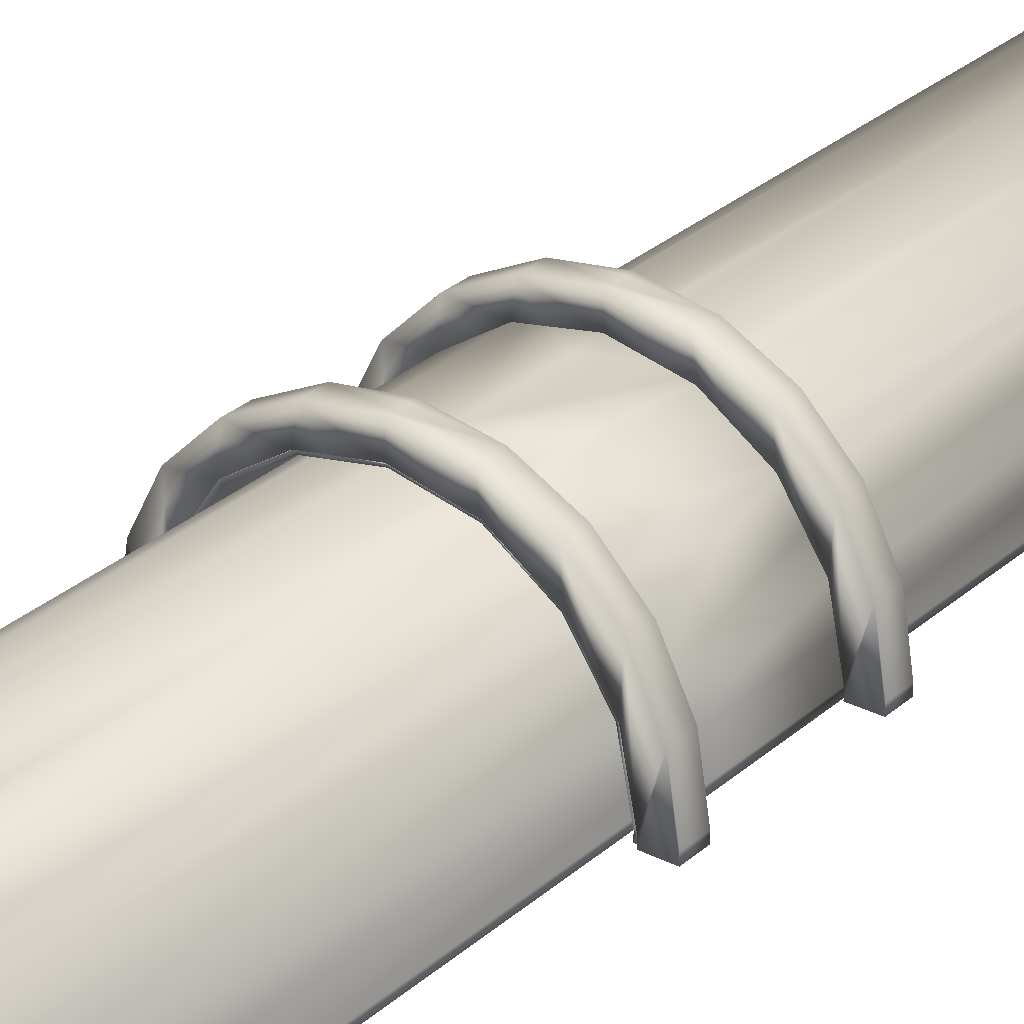
<metadata>
{"format":"obj","ext":"obj","renderer":"f3d","projection":"perspective","resolution":1024,"background":"white","views":[{"elev":28.6,"azim":37.5,"up":"+Z"}]}
</metadata>
<code>
v -0.1066 0.4765 -0.0636
v 0.1043 -0.4781 -0.0636
v -0.1066 -0.4781 -0.0636
v 0.1043 0.4765 -0.0636
v 0.1002 -0.4781 -0.03879
v -0.1066 -0.4781 -0.05897
v 0.1043 0.4765 -0.05897
v 0.1043 -0.4781 -0.05897
v 0.09623 -0.4781 -0.01862
v -0.1066 0.4765 -0.05897
v -0.1026 -0.4781 -0.03879
v 0.1002 0.4765 -0.03879
v 0.09623 0.4765 -0.01862
v 0.0848 -0.4781 -0.001517
v -0.1034 0.4765 -0.04269
v -0.09859 -0.4781 -0.01862
v 0.0848 0.4765 -0.001517
v 0.07337 -0.4781 0.01558
v -0.09859 0.4765 -0.01862
v -0.08716 -0.4781 -0.001517
v 0.07337 0.4765 0.01558
v 0.05627 -0.4781 0.02701
v -0.08716 0.4765 -0.001517
v -0.07573 -0.4781 0.01558
v 0.03916 -0.4781 0.03844
v -0.07573 0.4765 0.01558
v -0.05862 -0.4781 0.02701
v 0.05627 0.4765 0.02701
v 0.01899 -0.4781 0.04245
v -0.05862 0.4765 0.02701
v -0.04152 -0.4781 0.03844
v -0.04152 0.4765 0.03844
v 0.03916 0.4765 0.03844
v -0.001177 -0.4781 0.04646
v -0.02135 -0.4781 0.04245
v 0.01899 0.4765 0.04245
v -0.02135 0.4765 0.04245
v -0.001177 0.4765 0.04646
v 0.105 0.07337 0.01817
v 0.1236 0.05483 -0.01841
v 0.1236 0.07337 -0.01841
v 0.105 0.05483 0.01817
v 0.1301 0.05483 -0.05897
v 0.1115 0.07337 -0.05897
v 0.07596 0.07337 0.0472
v 0.1115 0.05483 -0.05897
v 0.1301 0.07337 -0.05897
v 0.1301 0.05483 -0.06512
v 0.1115 0.07337 -0.06512
v 0.1072 0.07337 -0.0374
v 0.07596 0.05483 0.0472
v 0.1029 0.07337 -0.01584
v 0.1061 0.05483 -0.03169
v 0.1115 0.05483 -0.06512
v 0.03938 0.05483 0.06584
v 0.1029 0.05483 -0.01584
v 0.09073 0.07337 0.002441
v 0.1301 0.07337 -0.06512
v 0.03938 0.07337 0.06584
v 0.06023 0.05483 0.03294
v 0.09073 0.05483 0.002441
v 0.07851 0.07337 0.02072
v 0.06023 0.07337 0.03294
v -0.001177 0.05483 0.07227
v 0.07851 0.05483 0.02072
v 0.04195 0.05483 0.04515
v 0.04195 0.07337 0.04515
v -0.001177 0.05946 0.07227
v 0.0261 0.05483 0.04831
v 0.0261 0.07337 0.04831
v -0.001177 0.0641 0.07227
v -0.04174 0.05483 0.06584
v -0.001177 0.05483 0.05373
v -0.001177 0.05946 0.05373
v -0.001177 0.07337 0.05373
v -0.001177 0.07337 0.07227
v -0.001177 0.06873 0.07227
v -0.04174 0.07337 0.06584
v -0.001177 0.0641 0.05373
v -0.001177 0.06873 0.05373
v -0.07831 0.05483 0.0472
v -0.02846 0.05483 0.04831
v -0.0443 0.07337 0.04515
v -0.02846 0.07337 0.04831
v -0.07831 0.07337 0.0472
v -0.0443 0.05483 0.04515
v -0.1073 0.07337 0.01817
v -0.06258 0.05483 0.03294
v -0.06258 0.07337 0.03294
v -0.1073 0.05483 0.01817
v -0.08087 0.07337 0.02072
v -0.08087 0.05483 0.02072
v -0.126 0.07337 -0.01841
v -0.09308 0.07337 0.002441
v -0.126 0.05483 -0.01841
v -0.1096 0.07337 -0.0374
v -0.09308 0.05483 0.002441
v -0.1053 0.07337 -0.01584
v -0.1324 0.07337 -0.05897
v -0.1096 0.05483 -0.0374
v -0.1139 0.07337 -0.05897
v -0.1053 0.05483 -0.01584
v -0.1324 0.05483 -0.05897
v -0.1324 0.07337 -0.06512
v -0.1139 0.05483 -0.05897
v -0.1324 0.05483 -0.06512
v -0.1139 0.05483 -0.06512
v -0.1139 0.07337 -0.06512
v 0.105 -0.05638 0.01817
v 0.1236 -0.07492 -0.01841
v 0.1236 -0.05638 -0.01841
v 0.105 -0.07492 0.01817
v 0.1301 -0.07492 -0.05897
v 0.1115 -0.05638 -0.05897
v 0.07596 -0.05638 0.0472
v 0.1115 -0.07492 -0.05897
v 0.1301 -0.05638 -0.05897
v 0.1301 -0.07492 -0.06512
v 0.1115 -0.05638 -0.06512
v 0.1072 -0.05638 -0.0374
v 0.07596 -0.07492 0.0472
v 0.1029 -0.05638 -0.01584
v 0.1061 -0.07492 -0.03169
v 0.1115 -0.07492 -0.06512
v 0.03938 -0.07492 0.06584
v 0.1029 -0.07492 -0.01584
v 0.09073 -0.05638 0.002441
v 0.1301 -0.05638 -0.06512
v 0.03938 -0.05638 0.06584
v 0.06023 -0.07492 0.03294
v 0.09073 -0.07492 0.002441
v 0.07851 -0.05638 0.02072
v 0.06023 -0.05638 0.03294
v -0.001177 -0.07492 0.07227
v 0.07851 -0.07492 0.02072
v 0.04195 -0.07492 0.04515
v 0.04195 -0.05638 0.04515
v -0.001177 -0.07028 0.07227
v 0.0261 -0.07492 0.04831
v 0.0261 -0.05638 0.04831
v -0.001177 -0.06565 0.07227
v -0.04174 -0.07492 0.06584
v -0.001177 -0.07492 0.05373
v -0.001177 -0.07028 0.05373
v -0.001177 -0.05638 0.05373
v -0.001177 -0.05638 0.07227
v -0.001177 -0.06102 0.07227
v -0.04174 -0.05638 0.06584
v -0.001177 -0.06565 0.05373
v -0.001177 -0.06102 0.05373
v -0.07831 -0.07492 0.0472
v -0.02846 -0.07492 0.04831
v -0.0443 -0.05638 0.04515
v -0.02846 -0.05638 0.04831
v -0.07831 -0.05638 0.0472
v -0.0443 -0.07492 0.04515
v -0.1073 -0.05638 0.01817
v -0.06258 -0.07492 0.03294
v -0.06258 -0.05638 0.03294
v -0.1073 -0.07492 0.01817
v -0.08087 -0.05638 0.02072
v -0.08087 -0.07492 0.02072
v -0.126 -0.05638 -0.01841
v -0.09308 -0.05638 0.002441
v -0.126 -0.07492 -0.01841
v -0.1096 -0.05638 -0.0374
v -0.09308 -0.07492 0.002441
v -0.1053 -0.05638 -0.01584
v -0.1324 -0.05638 -0.05897
v -0.1096 -0.07492 -0.0374
v -0.1139 -0.05638 -0.05897
v -0.1053 -0.07492 -0.01584
v -0.1324 -0.07492 -0.05897
v -0.1324 -0.05638 -0.06512
v -0.1139 -0.07492 -0.05897
v -0.1324 -0.07492 -0.06512
v -0.1139 -0.07492 -0.06512
v -0.1139 -0.05638 -0.06512
v 0.09048 0.07188 0.002281
v 0.1027 -0.07343 -0.01595
v 0.1027 0.07188 -0.01595
v 0.09048 -0.07343 0.002281
v 0.1069 -0.07343 -0.03746
v 0.1005 0.07188 -0.01685
v 0.07831 0.07188 0.02051
v 0.1005 -0.07343 -0.01685
v 0.1069 0.07188 -0.03746
v 0.1047 -0.07343 -0.03791
v 0.1047 0.07188 -0.03791
v 0.08858 0.07188 0.001008
v 0.07831 -0.07343 0.02051
v 0.08858 -0.07343 0.001008
v 0.1112 -0.07343 -0.05897
v 0.1089 -0.07343 -0.05897
v 0.07664 0.07188 0.01886
v 0.06006 -0.07343 0.0327
v 0.1112 0.07188 -0.05897
v 0.1089 0.07188 -0.05897
v 0.06006 0.07188 0.0327
v 0.04183 -0.07343 0.04488
v 0.07664 -0.07343 0.01886
v 0.1112 -0.07343 -0.06408
v 0.1106 0.07188 -0.05897
v 0.1095 0.07188 -0.05897
v 0.05879 0.07188 0.03079
v 0.04183 0.07188 0.04488
v 0.05879 -0.07343 0.03079
v 0.1112 0.07188 -0.06408
v 0.1101 0.07188 -0.05897
v 0.1089 0.07188 -0.06408
v 0.1089 -0.07343 -0.06408
v 0.04095 0.07188 0.04272
v 0.02825 -0.07343 0.04758
v 0.04095 -0.07343 0.04272
v -0.001177 -0.07343 0.05343
v 0.02825 0.07188 0.04758
v -0.001177 -0.0371 0.05343
v 0.02733 -0.07343 0.04543
v -0.001177 -0.0371 0.0511
v 0.02733 0.07188 0.04543
v -0.001177 0.07188 0.05343
v -0.001177 -0.000776 0.05343
v -0.04419 -0.07343 0.04488
v -0.001177 -0.07343 0.0511
v -0.001177 -0.000776 0.0511
v -0.001177 0.07188 0.0511
v -0.001177 0.03555 0.05343
v -0.04419 0.07188 0.04488
v -0.0306 -0.07343 0.04758
v -0.0433 0.07188 0.04272
v -0.001177 0.03555 0.0511
v -0.08066 -0.07343 0.02051
v -0.02968 -0.07343 0.04543
v -0.02968 0.07188 0.04543
v -0.0306 0.07188 0.04758
v -0.08066 0.07188 0.02051
v -0.0433 -0.07343 0.04272
v -0.06242 0.07188 0.0327
v -0.09283 0.07188 0.002281
v -0.06115 0.07188 0.03079
v -0.079 0.07188 0.01886
v -0.105 0.07188 -0.01595
v -0.09094 0.07188 0.001008
v -0.06115 -0.07343 0.03079
v -0.105 -0.07343 -0.01595
v -0.1029 0.07188 -0.01685
v -0.06242 -0.07343 0.0327
v -0.09094 -0.07343 0.001008
v -0.1093 -0.07343 -0.03746
v -0.1071 0.07188 -0.03791
v -0.1029 -0.07343 -0.01685
v -0.079 -0.07343 0.01886
v -0.1136 0.07188 -0.05897
v -0.1071 -0.07343 -0.03791
v -0.1093 0.07188 -0.03746
v -0.09283 -0.07343 0.002281
v -0.1136 -0.07343 -0.05897
v -0.1112 -0.07343 -0.05897
v -0.1112 0.07188 -0.05897
v -0.1136 0.07188 -0.06408
v -0.1136 -0.07343 -0.06408
v -0.1112 -0.07343 -0.06408
v -0.1112 0.07188 -0.06408
v 0.08223 0.07569 -0.03053
v 0.08223 -0.07724 -0.0676
v 0.08223 0.07569 -0.0676
v 0.08223 -0.07724 -0.03053
v -0.08459 0.07569 -0.0676
v -0.08459 -0.07724 -0.03053
v -0.08459 -0.07724 -0.0676
v -0.08459 0.07569 -0.03053
v 0.03127 0.4174 -0.02167
v 0.03127 -0.419 -0.06875
v 0.03127 0.4174 -0.06875
v 0.03127 -0.419 -0.02167
v -0.03361 0.4174 -0.06875
v -0.03361 -0.419 -0.02167
v -0.03361 -0.419 -0.06875
v -0.03361 0.4174 -0.02167
v -0.001177 -0.4456 -0.06875
v -0.001177 0.4441 -0.06875
g mesh1_mesh1-geometry
f 1 2 3
f 2 1 4
f 3 2 1
f 4 1 2
f 2 5 3
f 3 5 2
f 6 1 3
f 3 1 6
f 1 7 4
f 4 7 1
f 7 2 4
f 4 2 7
f 5 2 8
f 8 2 5
f 3 5 9
f 9 5 3
f 1 6 10
f 10 6 1
f 3 11 6
f 6 11 3
f 7 1 12
f 12 1 7
f 2 7 8
f 8 7 2
f 8 12 5
f 5 12 8
f 5 13 9
f 9 13 5
f 3 9 14
f 14 9 3
f 11 10 6
f 6 10 11
f 15 1 10
f 10 1 15
f 3 16 11
f 11 16 3
f 12 1 13
f 13 1 12
f 12 8 7
f 7 8 12
f 5 12 13
f 13 12 5
f 17 9 13
f 13 9 17
f 9 17 14
f 14 17 9
f 3 14 18
f 18 14 3
f 10 11 15
f 15 11 10
f 19 1 15
f 15 1 19
f 3 20 16
f 16 20 3
f 19 11 16
f 16 11 19
f 13 1 17
f 17 1 13
f 14 17 21
f 21 17 14
f 14 21 18
f 18 21 14
f 3 18 22
f 22 18 3
f 15 11 19
f 19 11 15
f 23 1 19
f 19 1 23
f 3 24 20
f 20 24 3
f 20 19 16
f 16 19 20
f 17 1 21
f 21 1 17
f 21 22 18
f 18 22 21
f 3 22 25
f 25 22 3
f 26 1 23
f 23 1 26
f 19 20 23
f 23 20 19
f 3 27 24
f 24 27 3
f 23 20 24
f 24 20 23
f 21 1 28
f 28 1 21
f 22 21 25
f 25 21 22
f 3 25 29
f 29 25 3
f 30 1 26
f 26 1 30
f 23 24 26
f 26 24 23
f 3 31 27
f 27 31 3
f 27 32 24
f 24 32 27
f 28 1 33
f 33 1 28
f 33 21 28
f 28 21 33
f 25 21 33
f 33 21 25
f 33 29 25
f 25 29 33
f 3 29 34
f 34 29 3
f 32 1 30
f 30 1 32
f 26 32 30
f 30 32 26
f 24 32 26
f 26 32 24
f 3 35 31
f 31 35 3
f 32 27 31
f 31 27 32
f 33 1 36
f 36 1 33
f 29 33 34
f 34 33 29
f 3 34 35
f 35 34 3
f 37 1 32
f 32 1 37
f 35 38 31
f 31 38 35
f 31 38 32
f 32 38 31
f 36 1 38
f 38 1 36
f 38 33 36
f 36 33 38
f 34 33 38
f 38 33 34
f 38 35 34
f 34 35 38
f 38 1 37
f 37 1 38
f 32 38 37
f 37 38 32
g mesh2_mesh2-geometry
f 39 40 41
f 40 39 42
f 43 41 40
f 41 44 39
f 45 42 39
f 42 46 40
f 41 43 47
f 40 48 43
f 41 49 44
f 39 44 50
f 42 45 51
f 39 52 45
f 46 42 53
f 54 40 46
f 48 47 43
f 47 49 41
f 48 40 54
f 49 46 44
f 44 53 50
f 39 50 52
f 45 55 51
f 56 42 51
f 45 52 57
f 53 42 56
f 53 44 46
f 46 49 54
f 47 48 58
f 49 47 58
f 49 48 54
f 50 53 52
f 55 45 59
f 60 51 55
f 56 51 61
f 52 61 57
f 45 57 62
f 52 53 56
f 48 49 58
f 45 63 59
f 59 64 55
f 65 51 60
f 60 55 66
f 61 51 65
f 61 52 56
f 57 61 65
f 57 65 62
f 45 62 63
f 59 63 67
f 64 59 68
f 69 55 64
f 60 67 65
f 66 55 69
f 67 60 66
f 65 67 62
f 62 67 63
f 59 67 70
f 68 59 71
f 68 72 64
f 69 64 73
f 69 74 66
f 66 74 67
f 67 75 70
f 59 70 76
f 71 59 77
f 78 68 71
f 72 68 78
f 73 64 72
f 74 69 73
f 67 74 79
f 67 80 75
f 76 70 75
f 77 59 76
f 78 71 77
f 78 81 72
f 73 72 82
f 73 83 74
f 74 83 79
f 67 79 80
f 80 83 75
f 76 75 84
f 78 77 76
f 81 78 85
f 86 72 81
f 82 72 86
f 82 83 73
f 79 83 80
f 75 83 84
f 76 84 78
f 78 83 85
f 87 81 85
f 86 81 88
f 83 82 86
f 78 84 83
f 85 83 89
f 81 87 90
f 85 91 87
f 88 81 92
f 88 91 86
f 86 91 83
f 83 91 89
f 85 89 91
f 93 90 87
f 92 81 90
f 87 91 94
f 91 88 92
f 90 93 95
f 87 96 93
f 92 90 97
f 97 94 91
f 87 94 98
f 97 91 92
f 99 95 93
f 100 90 95
f 87 98 96
f 93 96 101
f 97 90 102
f 102 94 97
f 94 102 98
f 95 99 103
f 93 104 99
f 102 90 100
f 100 95 105
f 100 96 98
f 96 105 101
f 101 104 93
f 100 98 102
f 104 103 99
f 106 95 103
f 105 95 107
f 105 96 100
f 107 101 105
f 104 101 108
f 103 104 106
f 107 95 106
f 101 107 108
f 107 104 108
f 104 107 106
g mesh2_mesh2-geometry
f 41 40 39
f 42 39 40
f 40 41 43
f 39 44 41
f 39 42 45
f 40 46 42
f 47 43 41
f 43 48 40
f 44 49 41
f 50 44 39
f 51 45 42
f 45 52 39
f 53 42 46
f 46 40 54
f 43 47 48
f 41 49 47
f 54 40 48
f 44 46 49
f 50 53 44
f 52 50 39
f 51 55 45
f 51 42 56
f 57 52 45
f 56 42 53
f 46 44 53
f 54 49 46
f 58 48 47
f 58 47 49
f 54 48 49
f 52 53 50
f 59 45 55
f 55 51 60
f 61 51 56
f 57 61 52
f 62 57 45
f 56 53 52
f 58 49 48
f 59 63 45
f 55 64 59
f 60 51 65
f 66 55 60
f 65 51 61
f 56 52 61
f 65 61 57
f 62 65 57
f 63 62 45
f 67 63 59
f 68 59 64
f 64 55 69
f 65 67 60
f 69 55 66
f 66 60 67
f 62 67 65
f 63 67 62
f 70 67 59
f 71 59 68
f 64 72 68
f 73 64 69
f 66 74 69
f 67 74 66
f 70 75 67
f 76 70 59
f 77 59 71
f 71 68 78
f 78 68 72
f 72 64 73
f 73 69 74
f 79 74 67
f 75 80 67
f 75 70 76
f 76 59 77
f 77 71 78
f 72 81 78
f 82 72 73
f 74 83 73
f 79 83 74
f 80 79 67
f 75 83 80
f 84 75 76
f 76 77 78
f 85 78 81
f 81 72 86
f 86 72 82
f 73 83 82
f 80 83 79
f 84 83 75
f 78 84 76
f 85 83 78
f 85 81 87
f 88 81 86
f 86 82 83
f 83 84 78
f 89 83 85
f 90 87 81
f 87 91 85
f 92 81 88
f 86 91 88
f 83 91 86
f 89 91 83
f 91 89 85
f 87 90 93
f 90 81 92
f 94 91 87
f 92 88 91
f 95 93 90
f 93 96 87
f 97 90 92
f 91 94 97
f 98 94 87
f 92 91 97
f 93 95 99
f 95 90 100
f 96 98 87
f 101 96 93
f 102 90 97
f 97 94 102
f 98 102 94
f 103 99 95
f 99 104 93
f 100 90 102
f 105 95 100
f 98 96 100
f 101 105 96
f 93 104 101
f 102 98 100
f 99 103 104
f 103 95 106
f 107 95 105
f 100 96 105
f 105 101 107
f 108 101 104
f 106 104 103
f 106 95 107
f 108 107 101
f 108 104 107
f 106 107 104
g mesh3_mesh3-geometry
f 109 110 111
f 110 109 112
f 113 111 110
f 111 114 109
f 115 112 109
f 112 116 110
f 111 113 117
f 110 118 113
f 111 119 114
f 109 114 120
f 112 115 121
f 109 122 115
f 116 112 123
f 124 110 116
f 118 117 113
f 117 119 111
f 118 110 124
f 119 116 114
f 114 123 120
f 109 120 122
f 115 125 121
f 126 112 121
f 115 122 127
f 123 112 126
f 123 114 116
f 116 119 124
f 117 118 128
f 119 117 128
f 119 118 124
f 120 123 122
f 125 115 129
f 130 121 125
f 126 121 131
f 122 131 127
f 115 127 132
f 122 123 126
f 118 119 128
f 115 133 129
f 129 134 125
f 135 121 130
f 130 125 136
f 131 121 135
f 131 122 126
f 127 131 135
f 127 135 132
f 115 132 133
f 129 133 137
f 134 129 138
f 139 125 134
f 130 137 135
f 136 125 139
f 137 130 136
f 135 137 132
f 132 137 133
f 129 137 140
f 138 129 141
f 138 142 134
f 139 134 143
f 139 144 136
f 136 144 137
f 137 145 140
f 129 140 146
f 141 129 147
f 148 138 141
f 142 138 148
f 143 134 142
f 144 139 143
f 137 144 149
f 137 150 145
f 146 140 145
f 147 129 146
f 148 141 147
f 148 151 142
f 143 142 152
f 143 153 144
f 144 153 149
f 137 149 150
f 150 153 145
f 146 145 154
f 148 147 146
f 151 148 155
f 156 142 151
f 152 142 156
f 152 153 143
f 149 153 150
f 145 153 154
f 146 154 148
f 148 153 155
f 157 151 155
f 156 151 158
f 153 152 156
f 148 154 153
f 155 153 159
f 151 157 160
f 155 161 157
f 158 151 162
f 158 161 156
f 156 161 153
f 153 161 159
f 155 159 161
f 163 160 157
f 162 151 160
f 157 161 164
f 161 158 162
f 160 163 165
f 157 166 163
f 162 160 167
f 167 164 161
f 157 164 168
f 167 161 162
f 169 165 163
f 170 160 165
f 157 168 166
f 163 166 171
f 167 160 172
f 172 164 167
f 164 172 168
f 165 169 173
f 163 174 169
f 172 160 170
f 170 165 175
f 170 166 168
f 166 175 171
f 171 174 163
f 170 168 172
f 174 173 169
f 176 165 173
f 175 165 177
f 175 166 170
f 177 171 175
f 174 171 178
f 173 174 176
f 177 165 176
f 171 177 178
f 177 174 178
f 174 177 176
g mesh3_mesh3-geometry
f 111 110 109
f 112 109 110
f 110 111 113
f 109 114 111
f 109 112 115
f 110 116 112
f 117 113 111
f 113 118 110
f 114 119 111
f 120 114 109
f 121 115 112
f 115 122 109
f 123 112 116
f 116 110 124
f 113 117 118
f 111 119 117
f 124 110 118
f 114 116 119
f 120 123 114
f 122 120 109
f 121 125 115
f 121 112 126
f 127 122 115
f 126 112 123
f 116 114 123
f 124 119 116
f 128 118 117
f 128 117 119
f 124 118 119
f 122 123 120
f 129 115 125
f 125 121 130
f 131 121 126
f 127 131 122
f 132 127 115
f 126 123 122
f 128 119 118
f 129 133 115
f 125 134 129
f 130 121 135
f 136 125 130
f 135 121 131
f 126 122 131
f 135 131 127
f 132 135 127
f 133 132 115
f 137 133 129
f 138 129 134
f 134 125 139
f 135 137 130
f 139 125 136
f 136 130 137
f 132 137 135
f 133 137 132
f 140 137 129
f 141 129 138
f 134 142 138
f 143 134 139
f 136 144 139
f 137 144 136
f 140 145 137
f 146 140 129
f 147 129 141
f 141 138 148
f 148 138 142
f 142 134 143
f 143 139 144
f 149 144 137
f 145 150 137
f 145 140 146
f 146 129 147
f 147 141 148
f 142 151 148
f 152 142 143
f 144 153 143
f 149 153 144
f 150 149 137
f 145 153 150
f 154 145 146
f 146 147 148
f 155 148 151
f 151 142 156
f 156 142 152
f 143 153 152
f 150 153 149
f 154 153 145
f 148 154 146
f 155 153 148
f 155 151 157
f 158 151 156
f 156 152 153
f 153 154 148
f 159 153 155
f 160 157 151
f 157 161 155
f 162 151 158
f 156 161 158
f 153 161 156
f 159 161 153
f 161 159 155
f 157 160 163
f 160 151 162
f 164 161 157
f 162 158 161
f 165 163 160
f 163 166 157
f 167 160 162
f 161 164 167
f 168 164 157
f 162 161 167
f 163 165 169
f 165 160 170
f 166 168 157
f 171 166 163
f 172 160 167
f 167 164 172
f 168 172 164
f 173 169 165
f 169 174 163
f 170 160 172
f 175 165 170
f 168 166 170
f 171 175 166
f 163 174 171
f 172 168 170
f 169 173 174
f 173 165 176
f 177 165 175
f 170 166 175
f 175 171 177
f 178 171 174
f 176 174 173
f 176 165 177
f 178 177 171
f 178 174 177
f 176 177 174
g mesh4_mesh4-geometry
f 179 180 181
f 180 179 182
f 183 181 180
f 181 184 179
f 182 179 185
f 186 180 182
f 183 187 181
f 188 183 180
f 181 189 184
f 179 184 190
f 179 190 185
f 182 185 191
f 188 180 186
f 186 182 192
f 193 187 183
f 187 189 181
f 194 183 188
f 189 186 184
f 185 190 195
f 185 196 191
f 192 182 191
f 192 184 186
f 187 193 197
f 183 194 193
f 187 198 189
f 198 186 189
f 185 195 199
f 196 185 200
f 201 191 196
f 192 191 201
f 184 192 195
f 202 197 193
f 203 187 197
f 194 202 193
f 187 204 198
f 186 198 194
f 199 195 205
f 206 185 199
f 200 185 206
f 207 196 200
f 201 196 207
f 195 192 201
f 197 202 208
f 187 203 209
f 197 210 203
f 202 194 211
f 187 209 204
f 204 210 198
f 210 194 198
f 195 212 205
f 199 205 206
f 206 213 200
f 207 200 214
f 201 212 195
f 202 210 208
f 210 197 208
f 203 210 209
f 194 210 211
f 210 202 211
f 209 210 204
f 206 205 212
f 213 206 215
f 214 200 213
f 212 201 214
f 206 212 216
f 215 206 217
f 218 213 215
f 214 213 218
f 214 219 212
f 216 212 220
f 221 206 216
f 217 206 222
f 217 223 215
f 218 215 224
f 218 219 214
f 212 219 225
f 212 226 220
f 216 220 221
f 227 206 221
f 222 206 227
f 228 217 222
f 223 217 228
f 224 215 229
f 219 218 224
f 219 230 225
f 212 225 231
f 212 231 226
f 221 220 226
f 228 227 221
f 228 222 227
f 228 232 223
f 224 229 233
f 224 230 219
f 225 230 231
f 231 230 226
f 221 226 234
f 228 221 235
f 232 228 236
f 233 229 237
f 233 230 224
f 226 230 234
f 221 234 235
f 235 230 228
f 236 228 238
f 239 232 236
f 237 229 223
f 230 233 237
f 235 234 230
f 228 230 240
f 228 240 238
f 238 241 236
f 242 232 239
f 236 243 239
f 237 223 244
f 237 241 230
f 230 241 240
f 238 240 241
f 236 241 243
f 232 242 245
f 239 246 242
f 239 243 246
f 244 223 247
f 244 241 237
f 248 243 241
f 242 249 245
f 242 246 250
f 243 251 246
f 244 247 252
f 241 244 252
f 251 243 248
f 248 241 252
f 253 249 242
f 254 245 249
f 254 250 246
f 242 250 255
f 254 246 251
f 252 247 232
f 248 256 251
f 252 232 248
f 249 253 257
f 251 245 254
f 254 249 258
f 258 250 254
f 255 250 259
f 248 232 256
f 251 256 245
f 260 257 253
f 258 249 257
f 250 258 259
f 255 259 253
f 257 260 261
f 259 260 253
f 257 262 258
f 262 259 258
f 260 262 261
f 262 257 261
f 260 259 263
f 259 262 263
f 262 260 263
g mesh4_mesh4-geometry
f 181 180 179
f 182 179 180
f 180 181 183
f 179 184 181
f 185 179 182
f 182 180 186
f 181 187 183
f 180 183 188
f 184 189 181
f 190 184 179
f 185 190 179
f 191 185 182
f 186 180 188
f 192 182 186
f 183 187 193
f 181 189 187
f 188 183 194
f 184 186 189
f 195 190 185
f 191 196 185
f 191 182 192
f 186 184 192
f 197 193 187
f 193 194 183
f 189 198 187
f 189 186 198
f 199 195 185
f 200 185 196
f 196 191 201
f 201 191 192
f 195 192 184
f 193 197 202
f 197 187 203
f 193 202 194
f 198 204 187
f 194 198 186
f 205 195 199
f 199 185 206
f 206 185 200
f 200 196 207
f 207 196 201
f 201 192 195
f 208 202 197
f 209 203 187
f 203 210 197
f 211 194 202
f 204 209 187
f 198 210 204
f 198 194 210
f 205 212 195
f 206 205 199
f 200 213 206
f 214 200 207
f 195 212 201
f 208 210 202
f 208 197 210
f 209 210 203
f 211 210 194
f 211 202 210
f 204 210 209
f 212 205 206
f 215 206 213
f 213 200 214
f 214 201 212
f 216 212 206
f 217 206 215
f 215 213 218
f 218 213 214
f 212 219 214
f 220 212 216
f 216 206 221
f 222 206 217
f 215 223 217
f 224 215 218
f 214 219 218
f 225 219 212
f 220 226 212
f 221 220 216
f 221 206 227
f 227 206 222
f 222 217 228
f 228 217 223
f 229 215 224
f 224 218 219
f 225 230 219
f 231 225 212
f 226 231 212
f 226 220 221
f 221 227 228
f 227 222 228
f 223 232 228
f 233 229 224
f 219 230 224
f 231 230 225
f 226 230 231
f 234 226 221
f 235 221 228
f 236 228 232
f 237 229 233
f 224 230 233
f 234 230 226
f 235 234 221
f 228 230 235
f 238 228 236
f 236 232 239
f 223 229 237
f 237 233 230
f 230 234 235
f 240 230 228
f 238 240 228
f 236 241 238
f 239 232 242
f 239 243 236
f 244 223 237
f 230 241 237
f 240 241 230
f 241 240 238
f 243 241 236
f 245 242 232
f 242 246 239
f 246 243 239
f 247 223 244
f 237 241 244
f 241 243 248
f 245 249 242
f 250 246 242
f 246 251 243
f 252 247 244
f 252 244 241
f 248 243 251
f 252 241 248
f 242 249 253
f 249 245 254
f 246 250 254
f 255 250 242
f 251 246 254
f 232 247 252
f 251 256 248
f 248 232 252
f 257 253 249
f 254 245 251
f 258 249 254
f 254 250 258
f 259 250 255
f 256 232 248
f 245 256 251
f 253 257 260
f 257 249 258
f 259 258 250
f 253 259 255
f 261 260 257
f 253 260 259
f 258 262 257
f 258 259 262
f 261 262 260
f 261 257 262
f 263 259 260
f 263 262 259
f 263 260 262
g mesh5_mesh5-geometry
f 264 265 266
f 265 264 267
f 266 265 264
f 267 264 265
f 265 268 266
f 266 268 265
f 268 264 266
f 266 264 268
f 264 269 267
f 267 269 264
f 269 265 267
f 267 265 269
f 268 265 270
f 270 265 268
f 264 268 271
f 271 268 264
f 269 264 271
f 271 264 269
f 265 269 270
f 270 269 265
f 269 268 270
f 270 268 269
f 268 269 271
f 271 269 268
g mesh6_mesh6-geometry
f 272 273 274
f 273 272 275
f 274 273 272
f 275 272 273
f 273 276 274
f 274 276 273
f 276 272 274
f 274 272 276
f 272 277 275
f 275 277 272
f 277 273 275
f 275 273 277
f 276 273 278
f 278 273 276
f 272 276 279
f 279 276 272
f 277 272 279
f 279 272 277
f 273 277 278
f 278 277 273
f 277 276 278
f 278 276 277
f 276 277 279
f 279 277 276
g mesh7_mesh7-geometry
l 280 281

</code>
